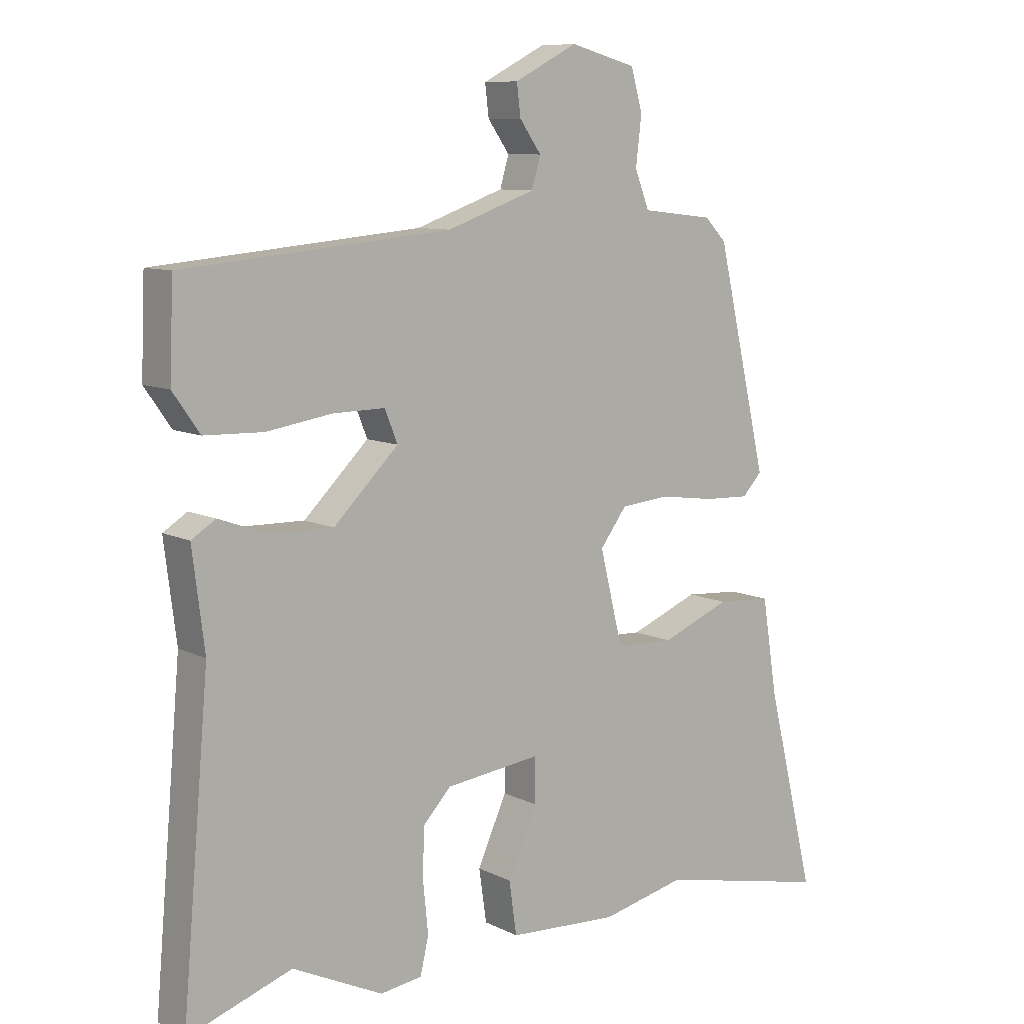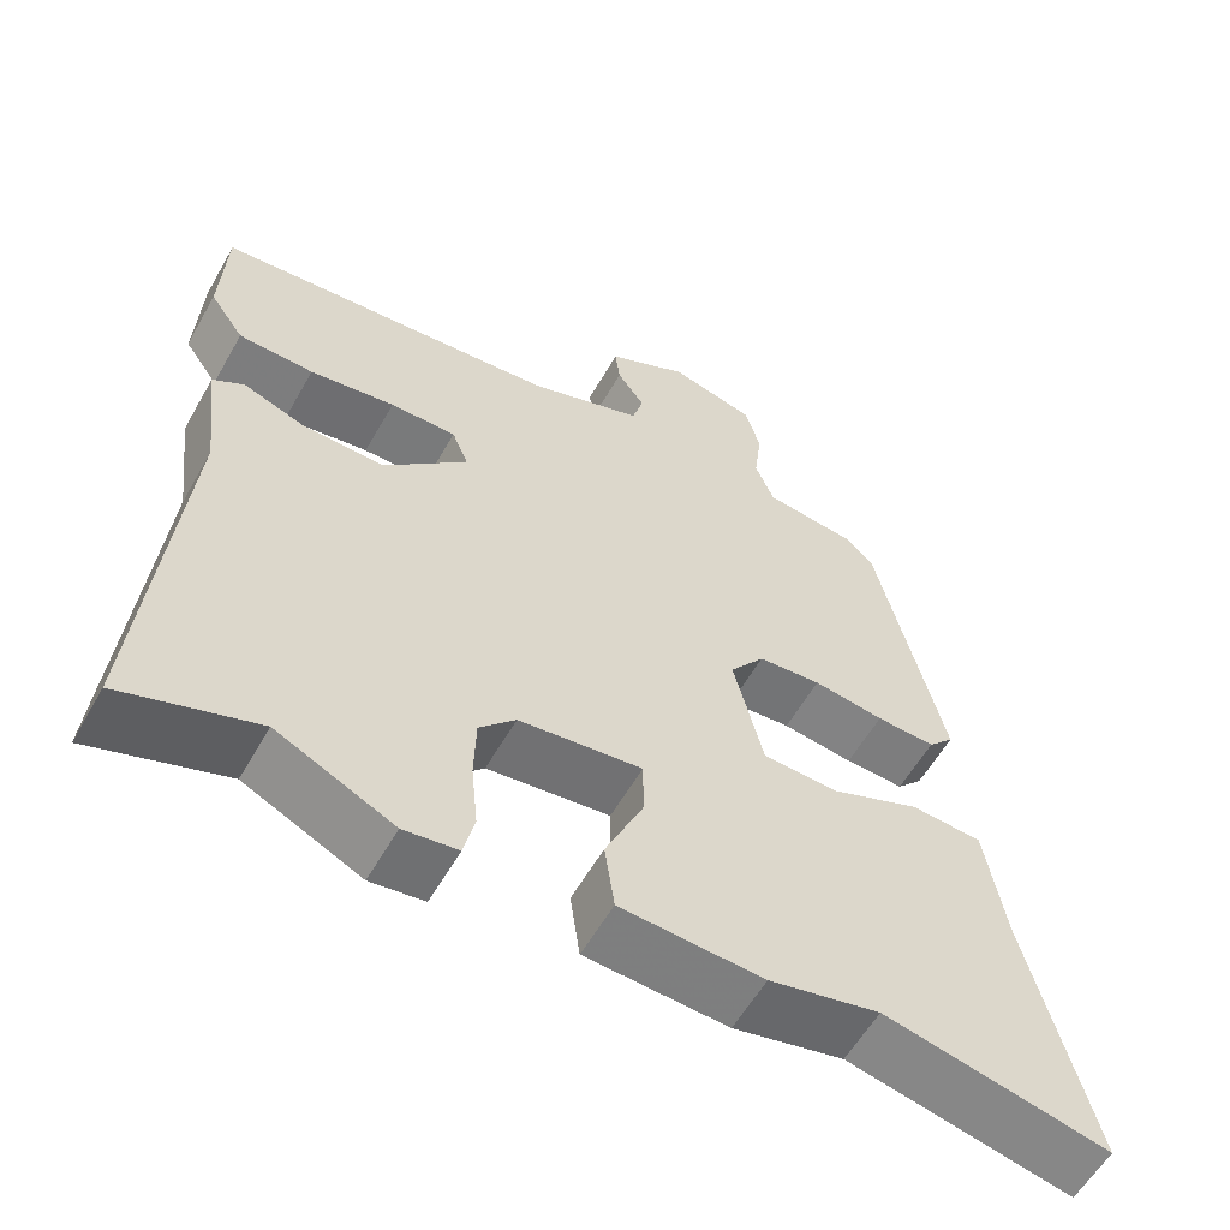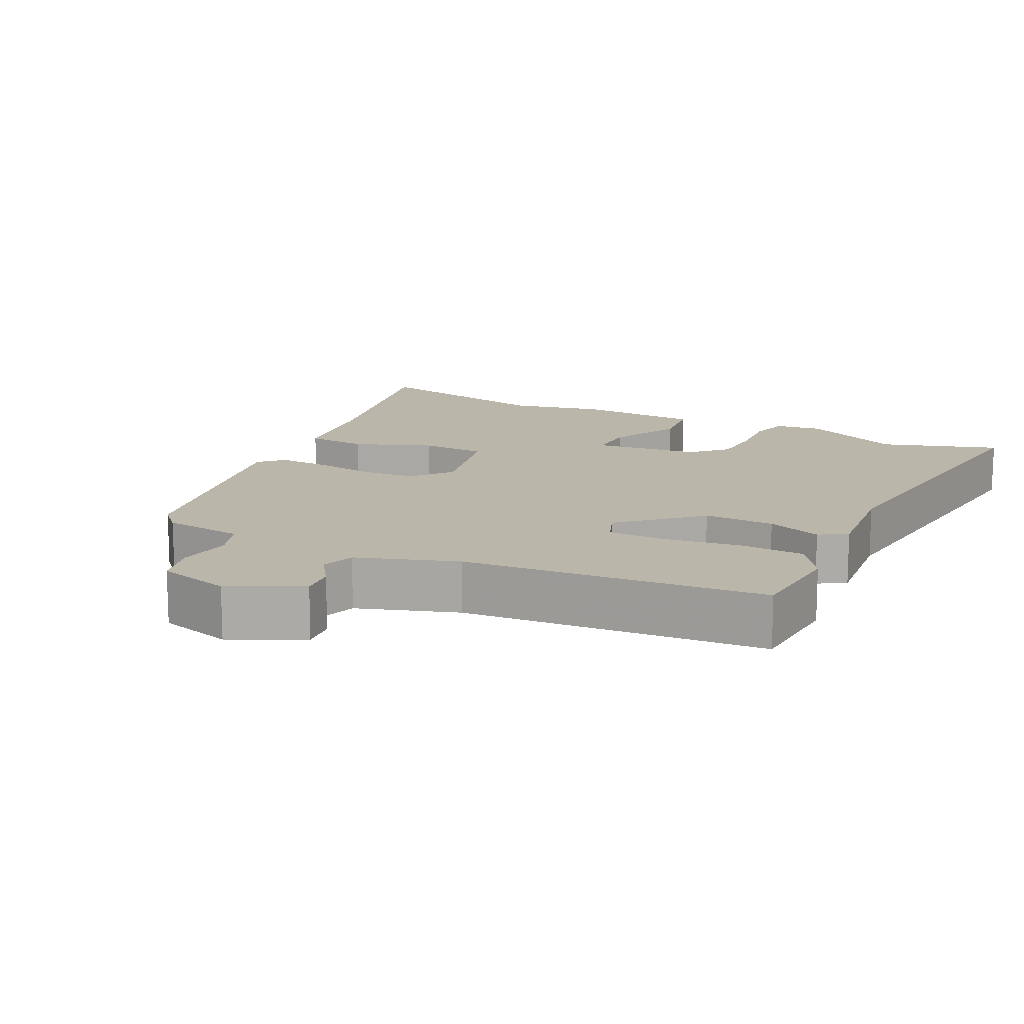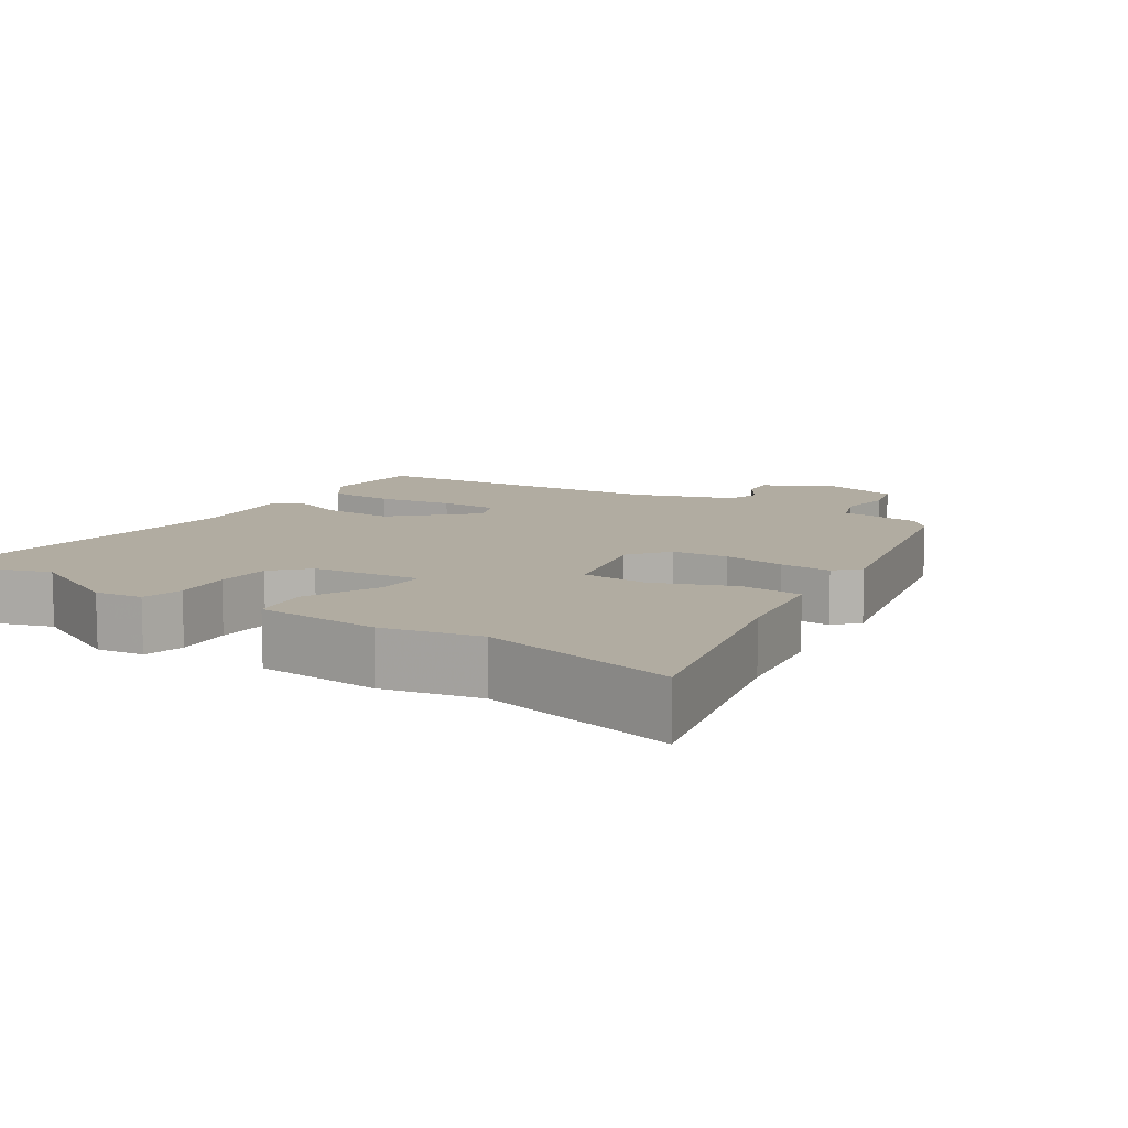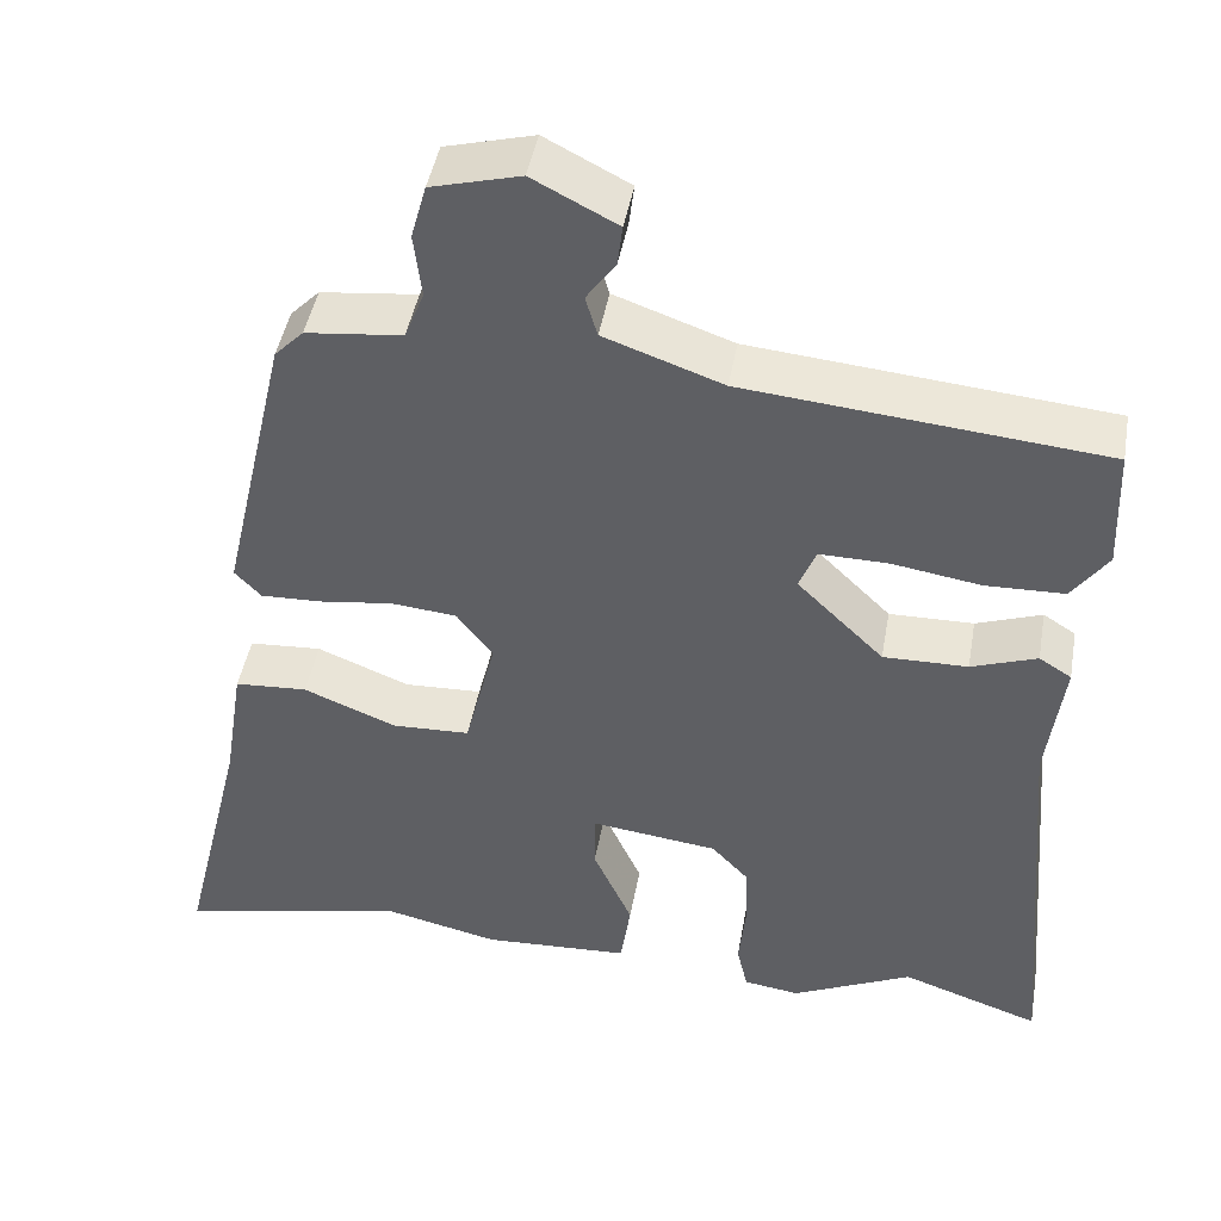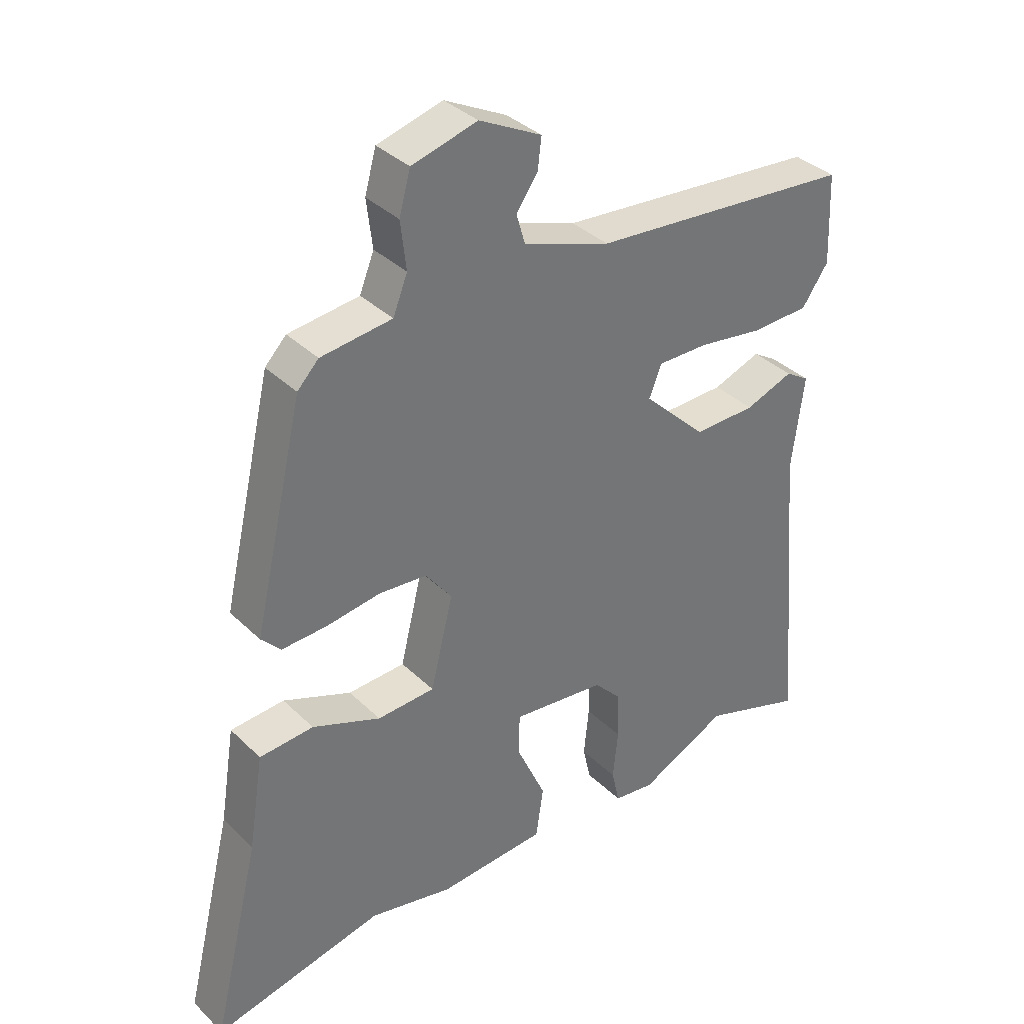
<metadata>
{"format":"obj","ext":"obj","renderer":"f3d","projection":"perspective","resolution":1024,"background":"white","views":[{"elev":9.3,"azim":141.9,"up":"+Z"},{"elev":-58.3,"azim":150.5,"up":"+Z"},{"elev":13.9,"azim":27.5,"up":"+Y"},{"elev":10.2,"azim":-146.3,"up":"+Y"},{"elev":45.4,"azim":10.1,"up":"+Z"},{"elev":36.0,"azim":-38.8,"up":"+Z"}]}
</metadata>
<code>
v -0.335 0.07 -0.464
v -0.607 0.07 -0.523
v -0.53 0.07 -0.207
v -0.506 0.07 -0.057
v -0.42 0.07 -0.051
v -0.311 0.07 -0.095
v -0.219 0.07 -0.091
v -0.183 0.07 0.056
v -0.225 0.07 0.112
v -0.302 0.07 0.119
v -0.388 0.07 0.107
v -0.46 0.07 0.104
v -0.491 0.07 0.137
v -0.411 0.07 0.483
v -0.377 0.07 0.518
v -0.264 0.07 0.531
v -0.241 0.07 0.589
v -0.25 0.07 0.665
v -0.232 0.07 0.73
v -0.128 0.07 0.758
v -0.029 0.07 0.707
v -0.035 0.07 0.658
v -0.069 0.07 0.61
v -0.055 0.07 0.562
v 0.084 0.07 0.513
v 0.504 0.07 0.475
v 0.51 0.07 0.33
v 0.468 0.07 0.27
v 0.376 0.07 0.267
v 0.272 0.07 0.283
v 0.191 0.07 0.284
v 0.171 0.07 0.234
v 0.273 0.07 0.134
v 0.372 0.07 0.136
v 0.449 0.07 0.164
v 0.487 0.07 0.14
v 0.468 0.07 -0.012
v 0.511 0.07 -0.504
v 0.347 0.07 -0.448
v 0.205 0.07 -0.516
v 0.139 0.07 -0.507
v 0.126 0.07 -0.45
v 0.134 0.07 -0.37
v 0.132 0.07 -0.293
v 0.088 0.07 -0.246
v -0.062 0.07 -0.228
v -0.062 0.07 -0.298
v -0.016 0.07 -0.401
v -0.028 0.07 -0.484
v -0.201 0.07 -0.494
v -0.335 0 -0.464
v -0.607 0 -0.523
v -0.53 0 -0.207
v -0.506 0 -0.057
v -0.42 0 -0.051
v -0.311 0 -0.095
v -0.219 0 -0.091
v -0.183 0 0.056
v -0.225 0 0.112
v -0.302 0 0.119
v -0.388 0 0.107
v -0.46 0 0.104
v -0.491 0 0.137
v -0.411 0 0.483
v -0.377 0 0.518
v -0.264 0 0.531
v -0.241 0 0.589
v -0.25 0 0.665
v -0.232 0 0.73
v -0.128 0 0.758
v -0.029 0 0.707
v -0.035 0 0.658
v -0.069 0 0.61
v -0.055 0 0.562
v 0.084 0 0.513
v 0.504 0 0.475
v 0.51 0 0.33
v 0.468 0 0.27
v 0.376 0 0.267
v 0.272 0 0.283
v 0.191 0 0.284
v 0.171 0 0.234
v 0.273 0 0.134
v 0.372 0 0.136
v 0.449 0 0.164
v 0.487 0 0.14
v 0.468 0 -0.012
v 0.511 0 -0.504
v 0.347 0 -0.448
v 0.205 0 -0.516
v 0.139 0 -0.507
v 0.126 0 -0.45
v 0.134 0 -0.37
v 0.132 0 -0.293
v 0.088 0 -0.246
v -0.062 0 -0.228
v -0.062 0 -0.298
v -0.016 0 -0.401
v -0.028 0 -0.484
v -0.201 0 -0.494
f 47 48 49 50
f 46 47 50 1
f 40 41 42 43
f 39 40 43 44
f 37 38 39 44
f 34 35 36 37
f 33 34 37 44
f 32 33 44 45
f 27 28 29 30
f 25 26 27 30
f 24 25 30 31
f 20 21 22 23
f 20 23 24
f 17 18 19 20
f 16 17 20 24
f 13 14 15 16
f 10 11 12 13
f 9 10 13 16
f 8 9 16 24
f 3 4 5 6
f 3 6 7
f 46 1 2 3
f 46 3 7
f 32 45 46 7
f 24 31 32
f 7 8 24 32
f 100 99 98 97
f 51 100 97 96
f 93 92 91 90
f 94 93 90 89
f 94 89 88 87
f 87 86 85 84
f 94 87 84 83
f 95 94 83 82
f 80 79 78 77
f 80 77 76 75
f 81 80 75 74
f 73 72 71 70
f 74 73 70
f 70 69 68 67
f 74 70 67 66
f 66 65 64 63
f 63 62 61 60
f 66 63 60 59
f 74 66 59 58
f 56 55 54 53
f 57 56 53
f 53 52 51 96
f 57 53 96
f 57 96 95 82
f 82 81 74
f 82 74 58 57
f 1 51 52 2
f 2 52 53 3
f 3 53 54 4
f 4 54 55 5
f 5 55 56 6
f 6 56 57 7
f 7 57 58 8
f 8 58 59 9
f 9 59 60 10
f 10 60 61 11
f 11 61 62 12
f 12 62 63 13
f 13 63 64 14
f 14 64 65 15
f 15 65 66 16
f 16 66 67 17
f 17 67 68 18
f 18 68 69 19
f 19 69 70 20
f 20 70 71 21
f 21 71 72 22
f 22 72 73 23
f 23 73 74 24
f 24 74 75 25
f 25 75 76 26
f 26 76 77 27
f 27 77 78 28
f 28 78 79 29
f 29 79 80 30
f 30 80 81 31
f 31 81 82 32
f 32 82 83 33
f 33 83 84 34
f 34 84 85 35
f 35 85 86 36
f 36 86 87 37
f 37 87 88 38
f 38 88 89 39
f 39 89 90 40
f 40 90 91 41
f 41 91 92 42
f 42 92 93 43
f 43 93 94 44
f 44 94 95 45
f 45 95 96 46
f 46 96 97 47
f 47 97 98 48
f 48 98 99 49
f 49 99 100 50
f 50 100 51 1

</code>
